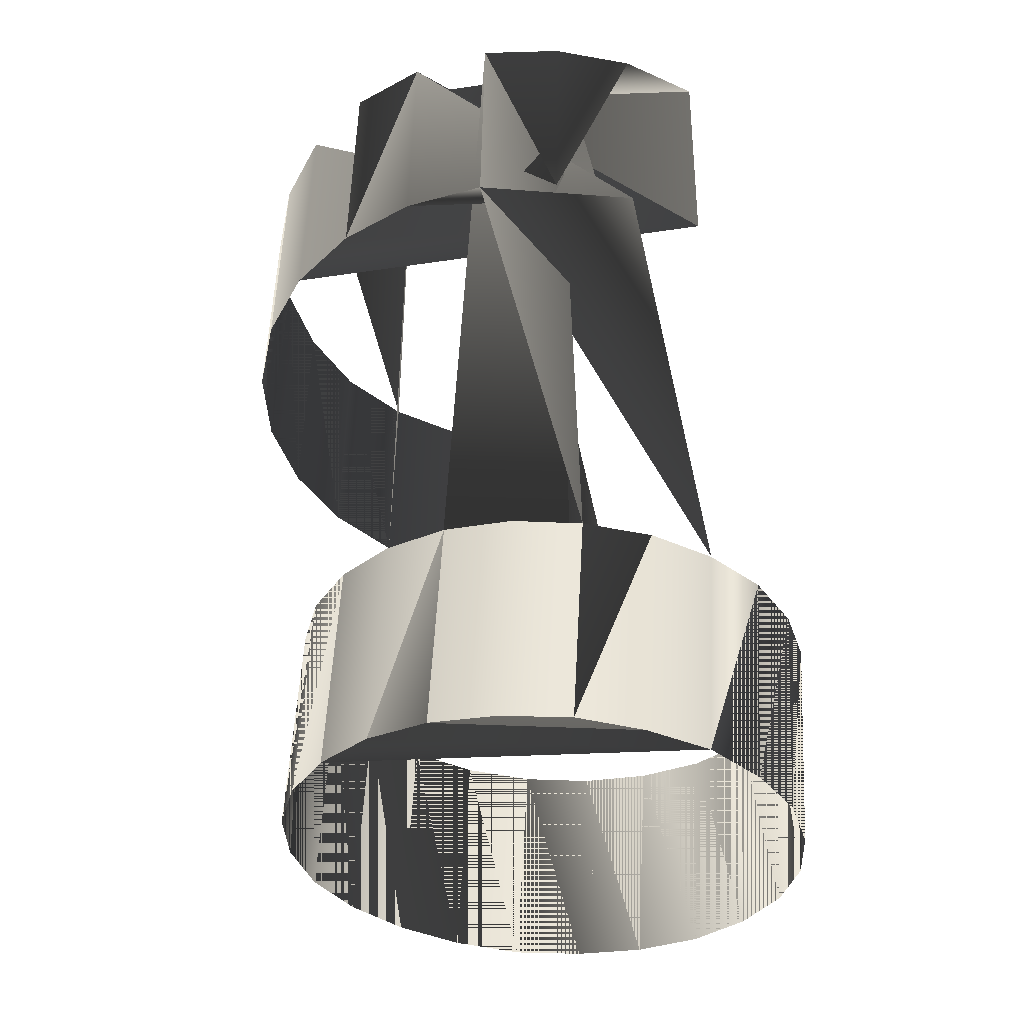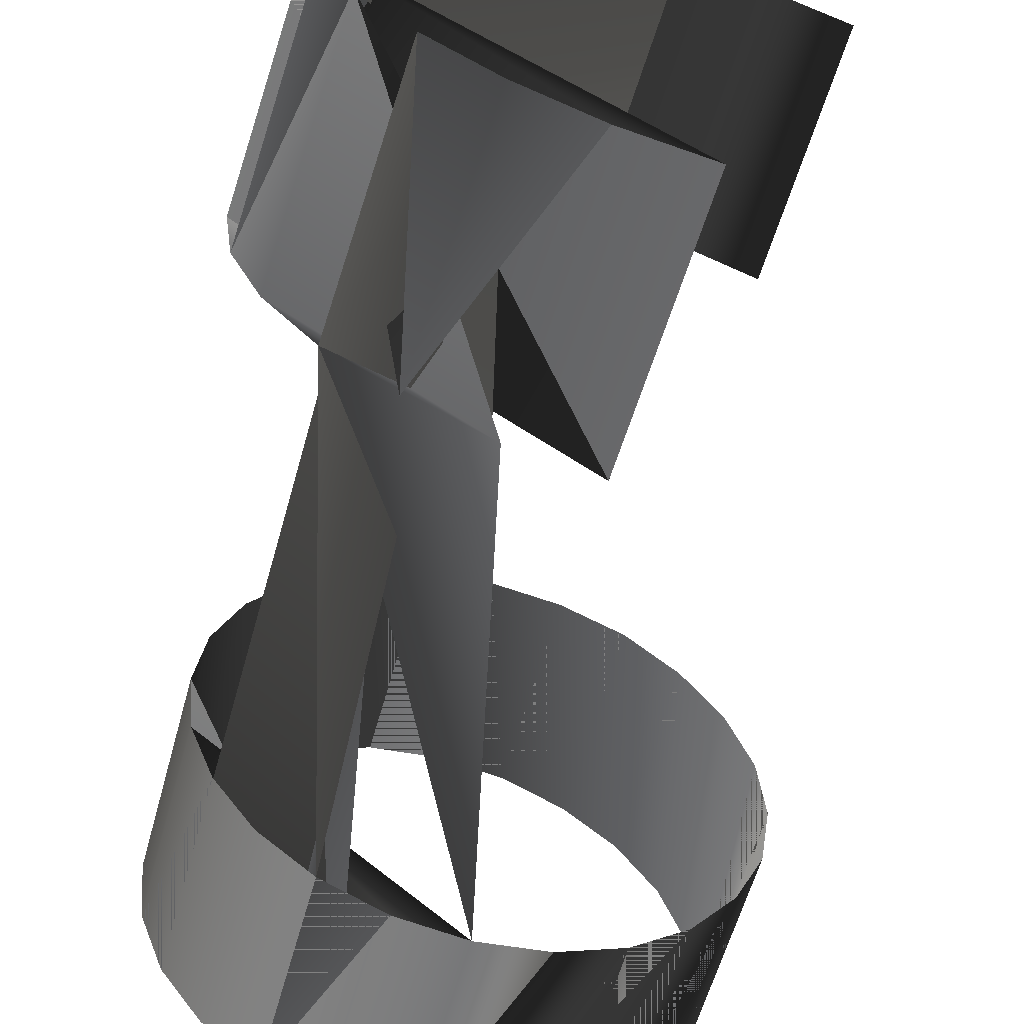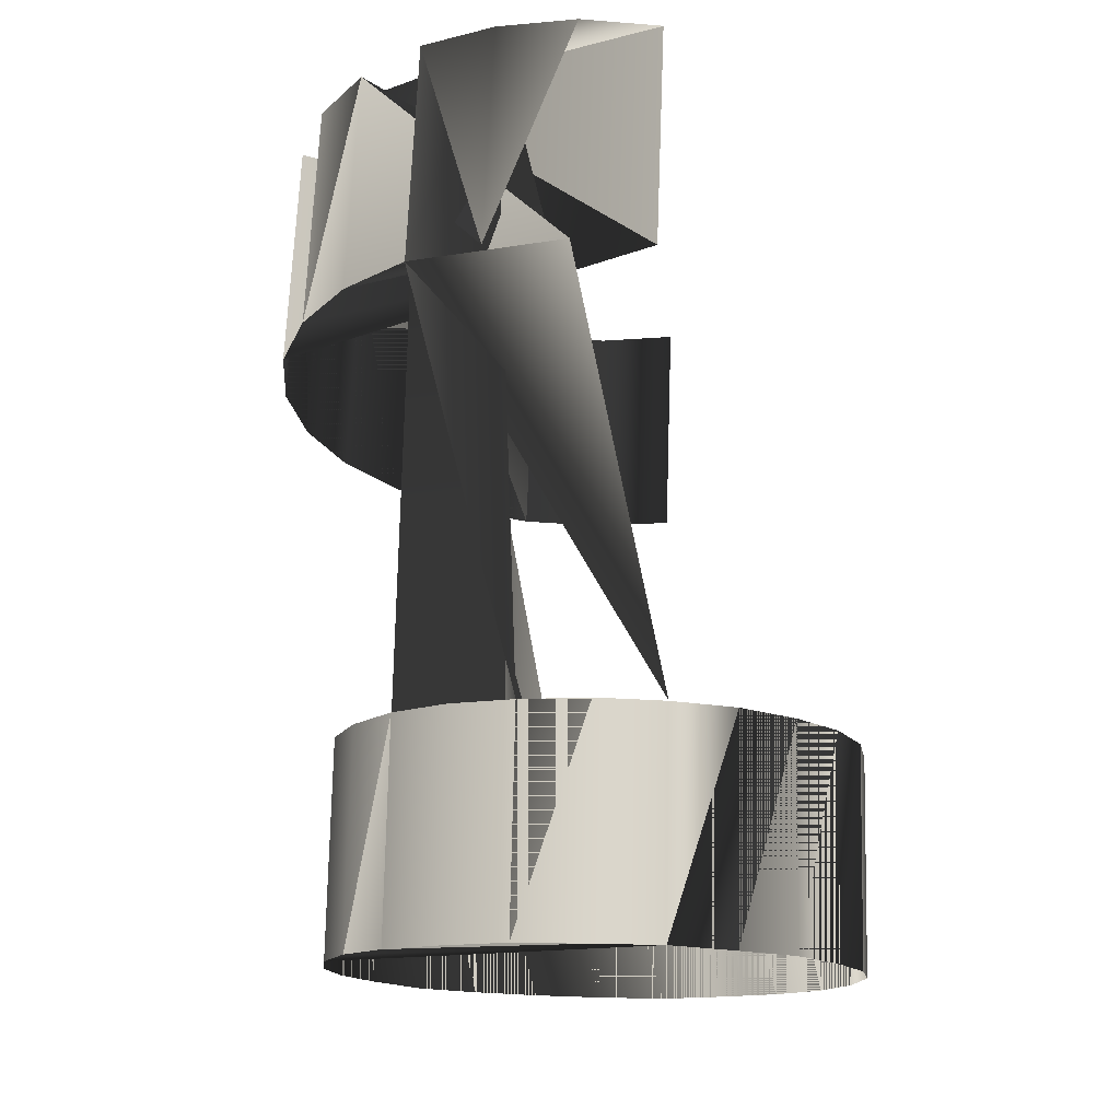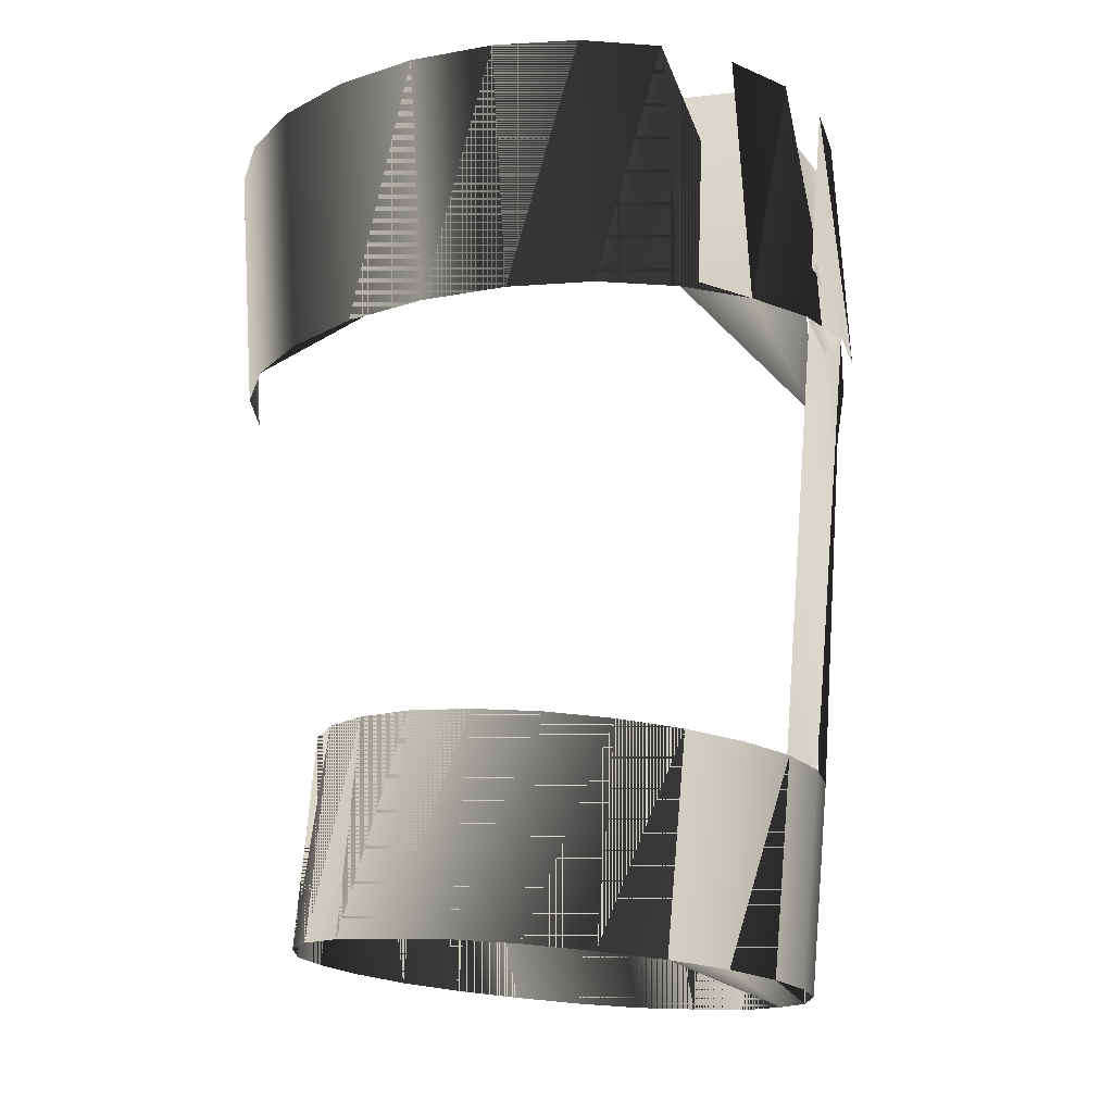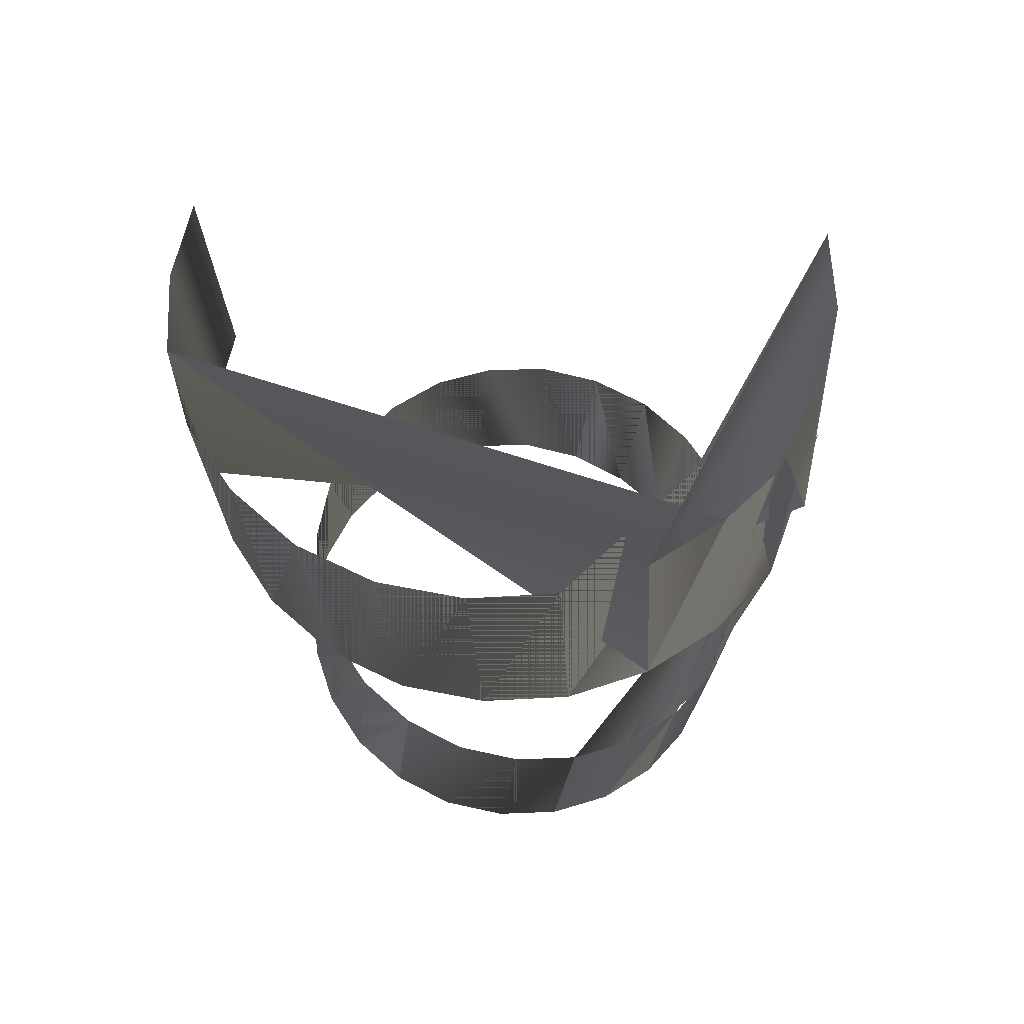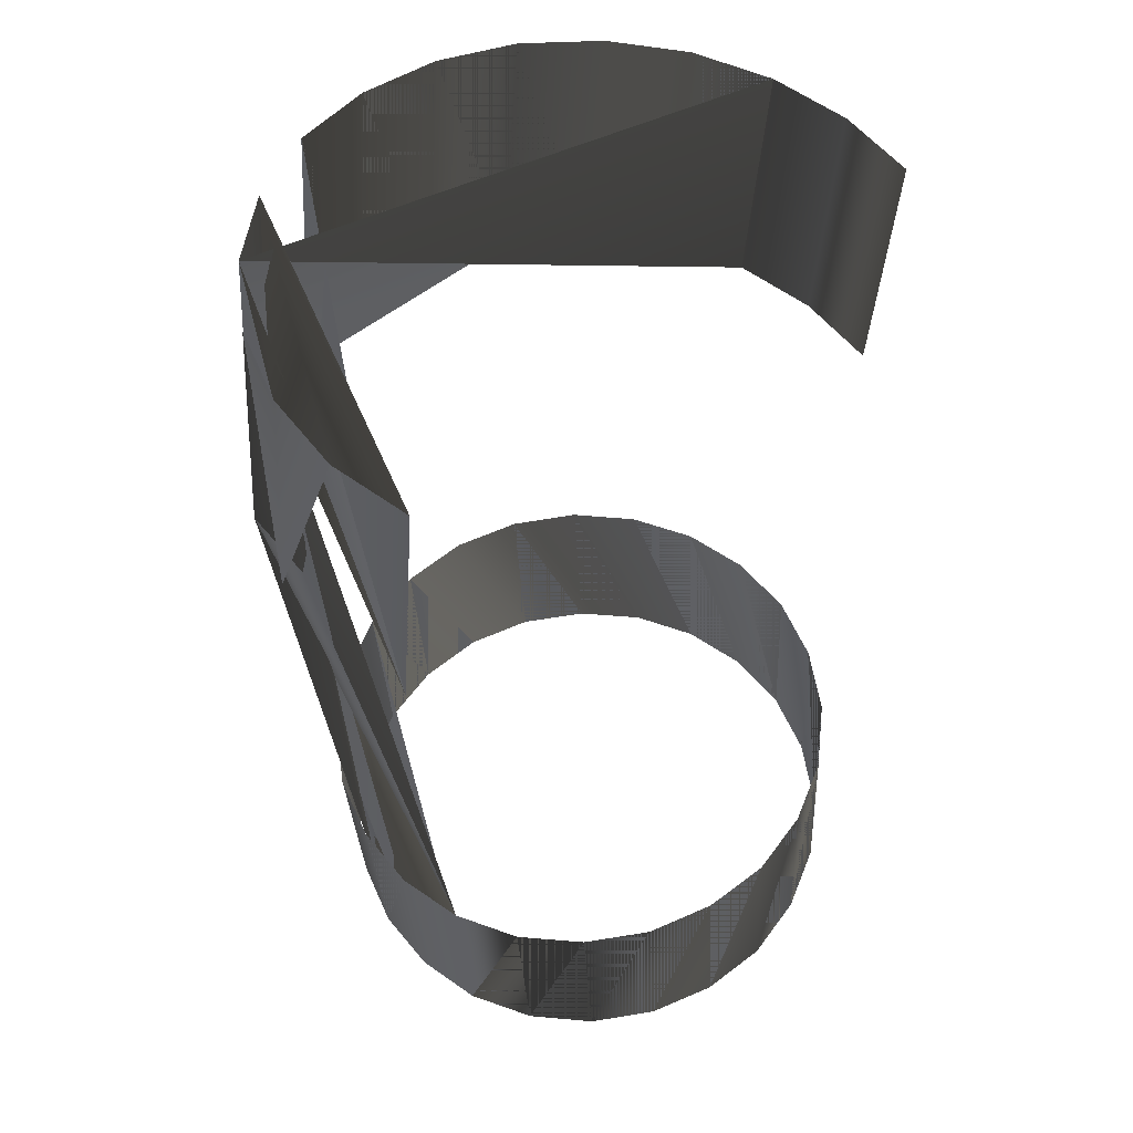
<metadata>
{"format":"obj","ext":"obj","renderer":"f3d","projection":"perspective","resolution":1024,"background":"white","views":[{"elev":-39.8,"azim":144.4,"up":"+Y"},{"elev":-63.7,"azim":164.8,"up":"+Z"},{"elev":-20.9,"azim":167.0,"up":"+Y"},{"elev":-13.8,"azim":66.4,"up":"+Y"},{"elev":65.9,"azim":78.9,"up":"+Y"},{"elev":52.7,"azim":-150.9,"up":"+Y"}]}
</metadata>
<code>
g Tornedo01
v 0.7529 -0.5088 -0.705
v 0.7529 0.363 -0.7921
v 0.5306 0.3456 -0.9578
v 0.5306 -0.5219 -0.875
v 0.2734 0.3369 -1.067
v 0.2734 -0.535 -0.9796
v 0.9229 -0.487 -0.487
v 0.9229 0.3848 -0.5698
v 1.028 -0.4608 -0.2342
v 1.028 0.4066 -0.317
v -0.001229 0.3325 -1.102
v -0.001229 -0.535 -1.019
v 1.062 -0.4347 0.04046
v 1.062 0.4328 -0.04236
v 1.028 -0.4085 0.3151
v 1.028 0.4589 0.2323
v 0.9229 -0.3824 0.5723
v 0.9229 0.4851 0.4895
v 0.7529 -0.3606 0.7902
v 0.7529 0.5069 0.7074
v 0.5306 -0.3475 0.9602
v 0.5306 0.5243 0.8774
v 0.2734 -0.3344 1.065
v 0.2734 0.533 0.982
v -0.001229 -0.3301 1.1
v -0.001229 0.5374 1.017
v -0.2759 -0.3344 1.065
v -0.2759 0.533 0.982
v -0.533 -0.3475 0.9602
v -0.533 0.5243 0.8774
v -0.751 -0.3606 0.7902
v -0.751 0.5069 0.7074
v -0.921 -0.3824 0.5723
v -0.921 0.4851 0.4895
v -1.03 -0.4085 0.3151
v -1.03 0.4589 0.2323
v -1.065 -0.4347 0.04046
v -1.065 0.4328 -0.04236
v -1.03 -0.4608 -0.2342
v -1.03 0.4066 -0.317
v -0.921 -0.487 -0.487
v -0.921 0.3848 -0.5698
v -0.751 -0.5088 -0.705
v -0.751 0.363 -0.7921
v -0.533 -0.5219 -0.875
v -0.533 0.3456 -0.9578
v -0.2759 -0.535 -0.9796
v -0.2759 0.3369 -1.067
v -0.001229 -0.535 -1.019
v -0.001229 0.3325 -1.102
v 0.9578 2.129 -0.8401
v 0.9098 3.14 -0.7965
v 0.6439 3.135 -1.006
v 0.5306 0.3456 -0.9578
v 0.5306 -0.5219 -0.875
v 0.2734 0.3369 -1.067
v 0.2734 -0.535 -0.9796
v 0.9229 -0.487 -0.487
v 0.9229 0.3848 -0.5698
v 1.028 -0.4608 -0.2342
v 1.028 0.4066 -0.317
v -0.001229 0.3325 -1.102
v -0.001229 -0.535 -1.019
v 1.062 -0.4347 0.04046
v 1.062 0.4328 -0.04236
v 1.028 -0.4085 0.3151
v 1.028 0.4589 0.2323
v 0.9229 -0.3824 0.5723
v 0.9229 0.4851 0.4895
v 0.7529 -0.3606 0.7902
v 0.7529 0.5069 0.7074
v 0.5306 -0.3475 0.9602
v 0.5306 0.5243 0.8774
v 0.2734 -0.3344 1.065
v 0.2734 0.533 0.982
v -0.001229 -0.3301 1.1
v -0.001229 0.5374 1.017
v -0.2759 -0.3344 1.065
v -0.2759 0.533 0.982
v -0.533 -0.3475 0.9602
v -0.533 0.5243 0.8774
v -0.751 -0.3606 0.7902
v -0.751 0.5069 0.7074
v -0.921 -0.3824 0.5723
v -0.921 0.4851 0.4895
v -1.03 -0.4085 0.3151
v -1.03 0.4589 0.2323
v -1.065 -0.4347 0.04046
v -1.065 0.4328 -0.04236
v -1.03 -0.4608 -0.2342
v -1.03 0.4066 -0.317
v -0.921 -0.487 -0.487
v -0.921 0.3848 -0.5698
v -0.751 -0.5088 -0.705
v -0.751 0.363 -0.7921
v -0.533 -0.5219 -0.875
v -0.533 0.3456 -0.9578
v -0.2759 -0.535 -0.9796
v -0.2759 0.3369 -1.067
v -0.001229 -0.535 -1.019
v -0.001229 0.3325 -1.102
v 0.9578 2.129 -0.8401
v 0.9098 3.14 -0.7965
v 0.6439 3.135 -1.006
v 0.6962 2.124 -1.049
v 0.3344 3.127 -1.145
v 0.3824 2.115 -1.189
v 1.158 2.124 -0.5655
v 1.11 3.135 -0.5219
v 1.28 2.115 -0.2516
v 1.232 3.131 -0.208
v -0.001229 3.114 -1.193
v 0.05108 2.102 -1.237
v 1.32 2.102 0.08405
v 1.272 3.118 0.1276
v 1.267 2.089 0.4197
v 1.219 3.101 0.4633
v 1.132 2.067 0.7292
v 1.084 3.079 0.7728
v 0.9229 2.046 0.9908
v 0.875 3.057 1.034
v 0.6483 2.024 1.191
v 0.6003 3.035 1.235
v 0.3344 2.002 1.313
v 0.2865 3.013 1.361
v -0.001229 1.985 1.353
v -0.04918 2.996 1.396
v 1.11 3.135 -0.5219
v 1.28 2.115 -0.2516
v 1.232 3.131 -0.208
v -0.001229 3.114 -1.193
v 0.05108 2.102 -1.237
v 1.32 2.102 0.08405
v 1.272 3.118 0.1276
v 1.267 2.089 0.4197
v 1.219 3.101 0.4633
v 1.132 2.067 0.7292
v 1.084 3.079 0.7728
v 0.9229 2.046 0.9908
v 0.875 3.057 1.034
v 0.6483 2.024 1.191
v 0.6003 3.035 1.235
v 0.3344 2.002 1.313
v 0.2865 3.013 1.361
v -0.001229 1.985 1.353
v -0.04918 2.996 1.396
v -0.3369 1.972 1.3
v -0.3848 2.983 1.344
v -0.6464 1.963 1.165
v -0.6943 2.974 1.209
v -0.9079 1.959 0.9515
v -0.9602 2.97 0.9951
v -1.108 1.963 0.6813
v -1.161 2.974 0.7249
v -1.235 1.967 0.363
v -1.283 2.983 0.4066
v -1.27 1.98 0.02738
v -1.318 2.996 0.07098
v -0.9079 1.959 0.9515
v -0.9602 2.97 0.9951
v -1.108 1.963 0.6813
v -1.161 2.974 0.7249
v -1.235 1.967 0.363
v -1.283 2.983 0.4066
v -1.27 1.98 0.02738
v -1.318 2.996 0.07098
v -1.222 1.998 -0.3039
v -1.27 3.009 -0.2603
v -1.082 2.02 -0.6178
v -1.135 3.031 -0.5698
v -0.8731 2.041 -0.8793
v -0.921 3.053 -0.8357
v -0.6028 2.063 -1.08
v -0.6507 3.074 -1.036
v -0.2846 2.085 -1.202
v -0.3369 3.096 -1.158
v 0.05108 2.102 -1.237
v -0.001229 3.114 -1.193
v 0.8445 0.6333 -0.8532
v 0.7965 1.688 -0.7834
v 0.5567 1.688 -0.9665
v 0.6047 0.6333 -1.036
v 0.2778 1.684 -1.084
v 0.3257 0.629 -1.154
v 1.028 0.6246 -0.6134
v 0.9796 1.68 -0.5437
v 1.145 0.6115 -0.3301
v 1.097 1.666 -0.2603
v -0.02303 1.675 -1.123
v 0.02493 0.6202 -1.193
v 1.184 0.5941 -0.03364
v 1.137 1.649 0.04046
v 1.145 0.5723 0.2671
v 1.097 1.627 0.3369
v 1.028 0.5505 0.5461
v 0.9796 1.601 0.6159
v 0.8445 0.5243 0.7859
v 0.7965 1.579 0.8556
v 0.6047 0.5025 0.969
v 0.5567 1.557 1.039
v 0.3257 0.4807 1.087
v 0.2778 1.536 1.156
v 0.02493 0.4677 1.126
v -0.02303 1.518 1.196
v -0.2759 0.4546 1.082
v -0.3238 1.51 1.152
v -0.5548 0.4502 0.969
v -0.6028 1.505 1.039
v -0.799 0.4502 0.7815
v -0.8426 1.505 0.8513
v -0.982 0.4589 0.5418
v -1.03 1.514 0.6115
v -1.095 0.472 0.2628
v -1.143 1.527 0.3325
v -1.139 0.4938 -0.038
v -1.183 1.544 0.03174
v -1.095 0.5113 -0.3388
v -1.143 1.566 -0.269
v -0.982 0.5374 -0.6178
v -1.03 1.592 -0.548
v -0.799 0.5592 -0.8575
v -0.8426 1.614 -0.7878
v -0.5548 0.5854 -1.041
v -0.6028 1.636 -0.9709
v -0.2759 0.6028 -1.154
v -0.3238 1.658 -1.084
v 0.02493 0.6202 -1.193
v -0.02303 1.675 -1.123
v -0.8731 2.041 -0.8793
v -0.921 3.053 -0.8357
v -0.6028 2.063 -1.08
v -0.6507 3.074 -1.036
v -0.2846 2.085 -1.202
v -0.3369 3.096 -1.158
v 0.05108 2.102 -1.237
v -0.001229 3.114 -1.193
v 0.8445 0.6333 -0.8532
v 0.7965 1.688 -0.7834
v 0.5567 1.688 -0.9665
v 0.6047 0.6333 -1.036
v 0.2778 1.684 -1.084
v 0.3257 0.629 -1.154
v 1.028 0.6246 -0.6134
v 0.9796 1.68 -0.5437
v 1.145 0.6115 -0.3301
v 1.097 1.666 -0.2603
v -0.02303 1.675 -1.123
v 0.02493 0.6202 -1.193
v 1.184 0.5941 -0.03364
v 1.137 1.649 0.04046
v 1.145 0.5723 0.2671
v 1.097 1.627 0.3369
v 1.028 0.5505 0.5461
v 0.9796 1.601 0.6159
v 0.8445 0.5243 0.7859
v 0.7965 1.579 0.8556
v 0.6047 0.5025 0.969
v 0.5567 1.557 1.039
v 0.3257 0.4807 1.087
v 0.2778 1.536 1.156
v 0.02493 0.4677 1.126
v -0.02303 1.518 1.196
v -0.2759 0.4546 1.082
v -0.3238 1.51 1.152
v -0.5548 0.4502 0.969
v -0.6028 1.505 1.039
v -0.799 0.4502 0.7815
v -0.8426 1.505 0.8513
v -0.982 0.4589 0.5418
v -1.03 1.514 0.6115
v -1.095 0.472 0.2628
v -1.143 1.527 0.3325
v -1.139 0.4938 -0.038
v -1.183 1.544 0.03174
v -1.095 0.5113 -0.3388
v -1.143 1.566 -0.269
v -0.982 0.5374 -0.6178
v -1.03 1.592 -0.548
v -0.799 0.5592 -0.8575
v -0.8426 1.614 -0.7878
v -0.5548 0.5854 -1.041
v -0.6028 1.636 -0.9709
v -0.2759 0.6028 -1.154
v -0.3238 1.658 -1.084
v 0.02493 0.6202 -1.193
v -0.02303 1.675 -1.123
g Tornedo01_0
f 3 2 1
f 4 3 1
f 5 3 4
f 6 5 4
f 1 2 7
f 2 8 7
f 7 8 9
f 8 10 9
f 11 5 6
f 12 11 6
f 9 10 13
f 10 14 13
f 13 14 15
f 14 16 15
f 15 16 17
f 16 18 17
f 17 18 19
f 18 20 19
f 19 20 21
f 20 22 21
f 21 22 23
f 22 24 23
f 23 24 25
f 24 26 25
f 25 26 27
f 26 28 27
f 27 28 29
f 28 30 29
f 29 30 31
f 30 32 31
f 31 32 33
f 32 34 33
f 33 34 35
f 34 36 35
f 35 36 37
f 36 38 37
f 37 38 39
f 38 40 39
f 39 40 41
f 40 42 41
f 41 42 43
f 42 44 43
f 43 44 45
f 44 46 45
f 45 46 47
f 46 48 47
f 47 48 49
f 48 50 49
f 53 52 51
f 54 53 51
f 55 53 54
f 56 55 54
f 51 52 57
f 52 58 57
f 57 58 59
f 58 60 59
f 61 55 56
f 62 61 56
f 59 60 63
f 60 64 63
f 63 64 65
f 64 66 65
f 65 66 67
f 66 68 67
f 67 68 69
f 68 70 69
f 69 70 71
f 70 72 71
f 71 72 73
f 72 74 73
f 73 74 75
f 74 76 75
f 75 76 77
f 76 78 77
f 77 78 79
f 78 80 79
f 79 80 81
f 80 82 81
f 81 82 83
f 82 84 83
f 83 84 85
f 84 86 85
f 85 86 87
f 86 88 87
f 87 88 89
f 88 90 89
f 89 90 91
f 90 92 91
f 91 92 93
f 92 94 93
f 93 94 95
f 94 96 95
f 95 96 97
f 96 98 97
f 97 98 99
f 98 100 99
f 103 102 101
f 104 103 101
f 105 103 104
f 106 105 104
f 101 102 107
f 102 108 107
f 107 108 109
f 108 110 109
f 111 105 106
f 112 111 106
f 109 110 113
f 110 114 113
f 113 114 115
f 114 116 115
f 115 116 117
f 116 118 117
f 117 118 119
f 118 120 119
f 119 120 121
f 120 122 121
f 121 122 123
f 122 124 123
f 123 124 125
f 124 126 125
f 125 126 127
f 126 128 127
f 127 128 129
f 128 130 129
f 129 130 131
f 130 132 131
f 131 132 133
f 132 134 133
f 133 134 135
f 134 136 135
f 135 136 137
f 136 138 137
f 137 138 139
f 138 140 139
f 139 140 141
f 140 142 141
f 141 142 143
f 142 144 143
f 143 144 145
f 144 146 145
f 145 146 147
f 146 148 147
f 147 148 149
f 148 150 149

</code>
